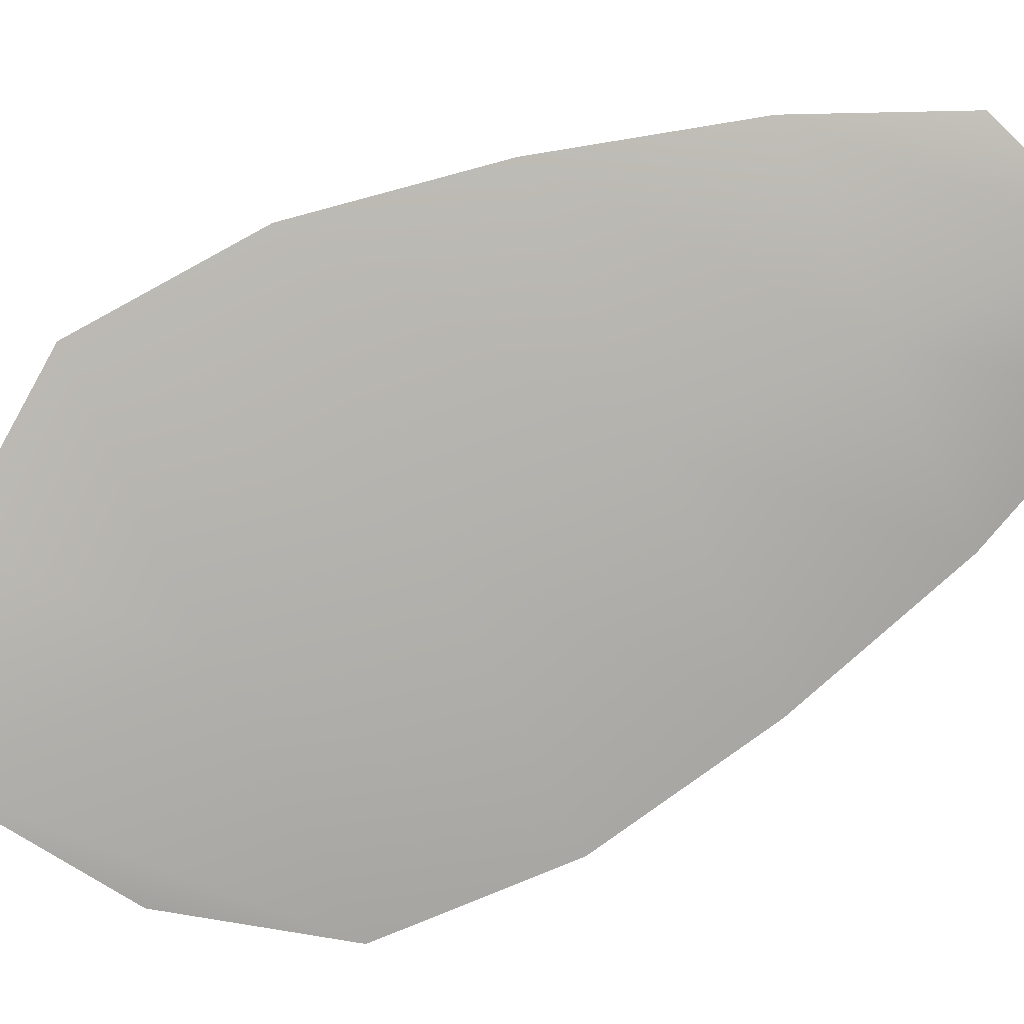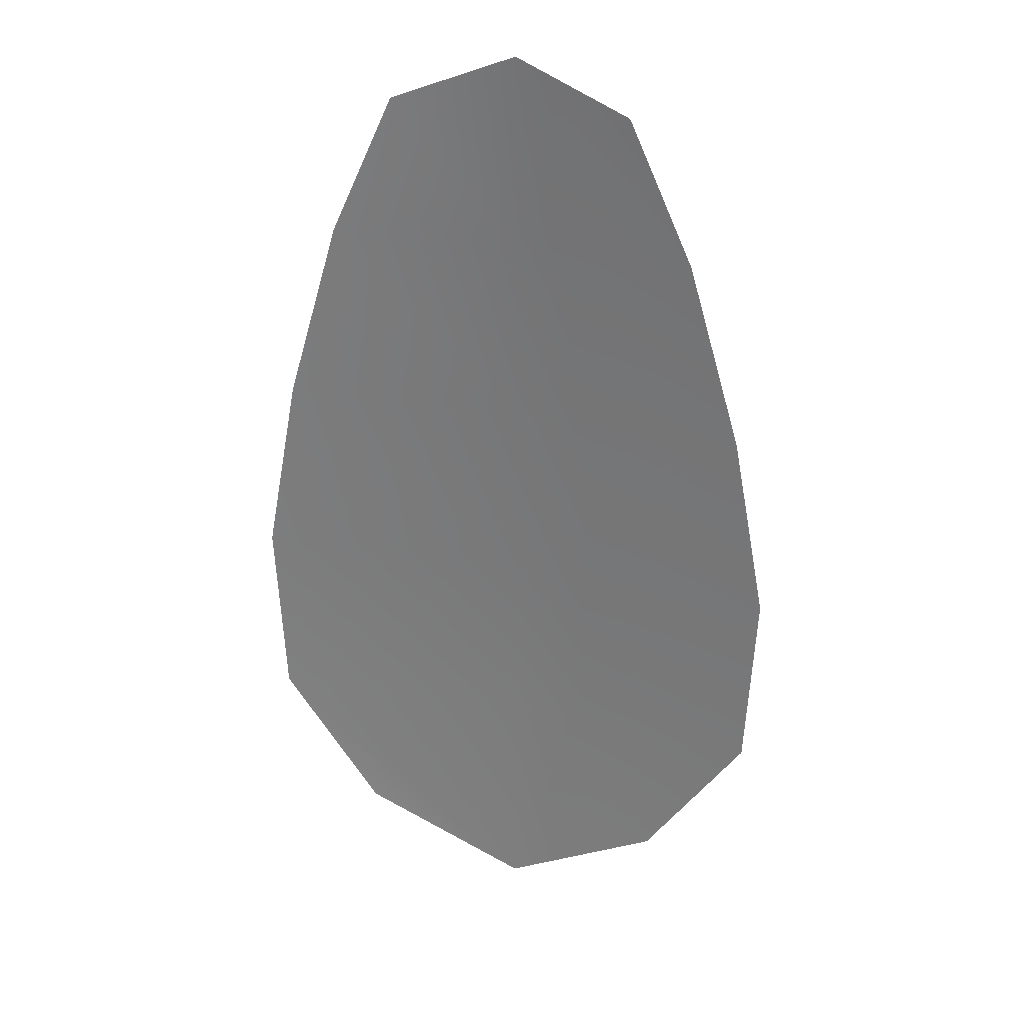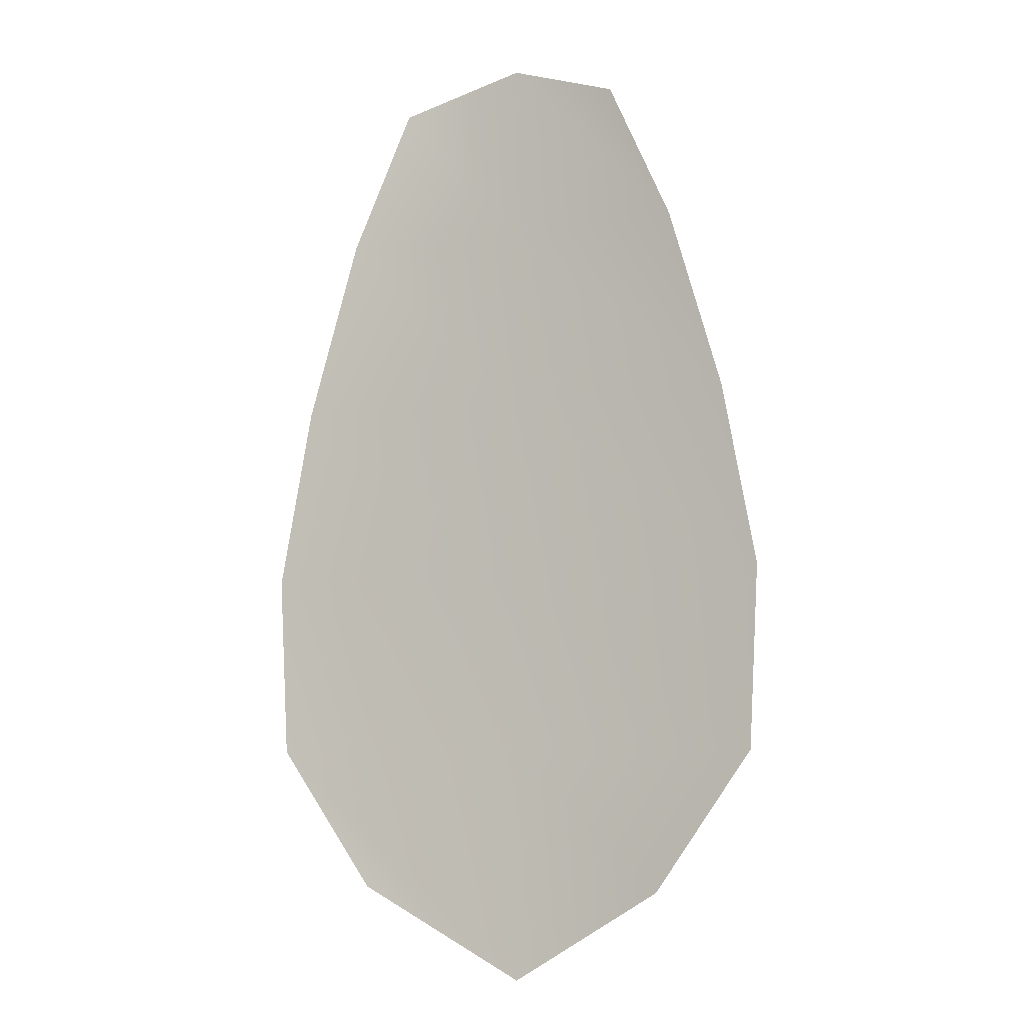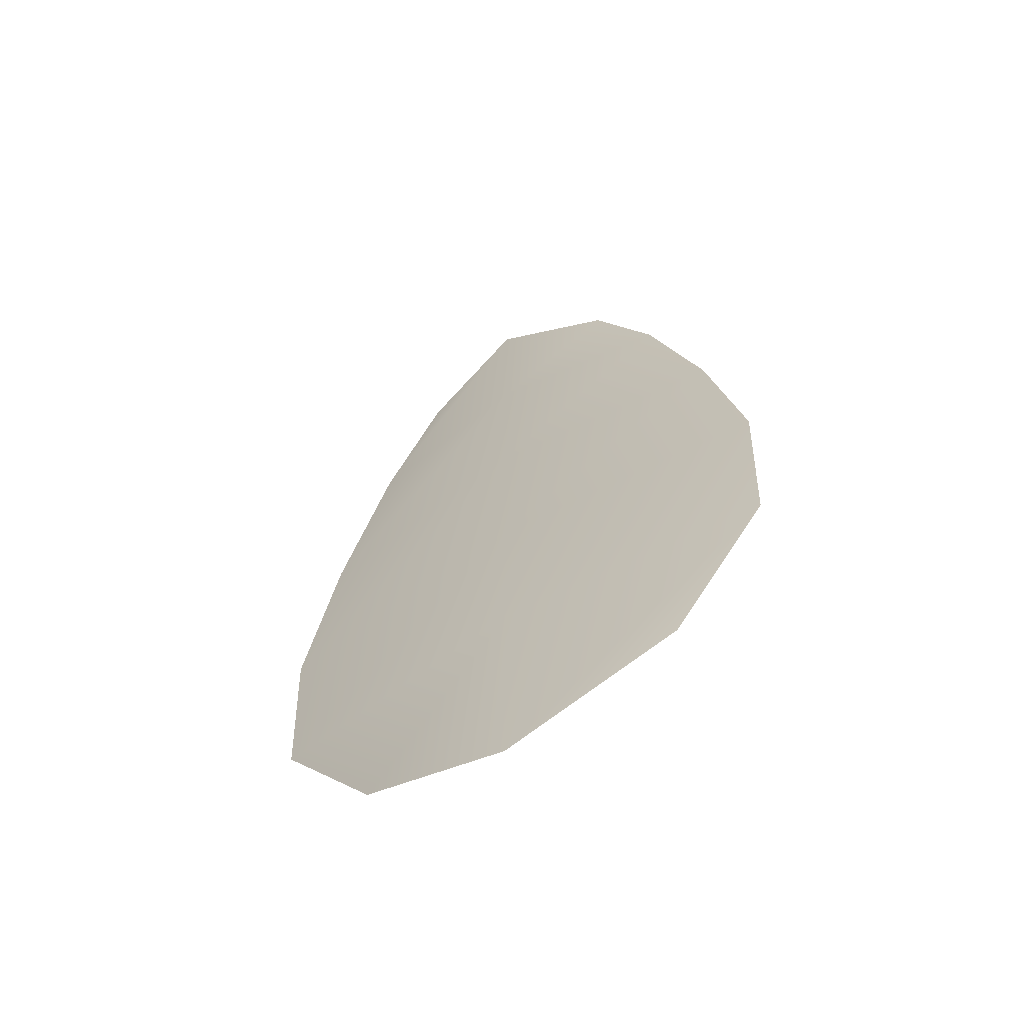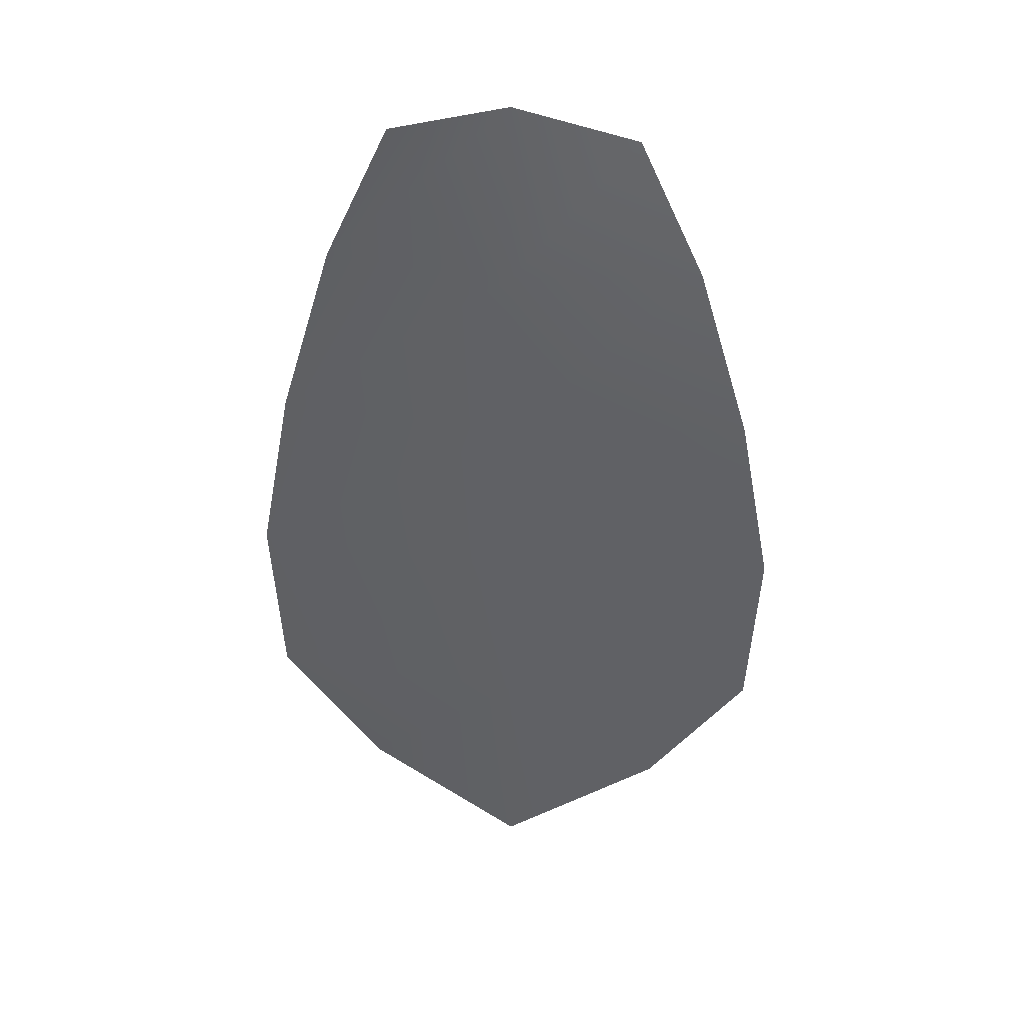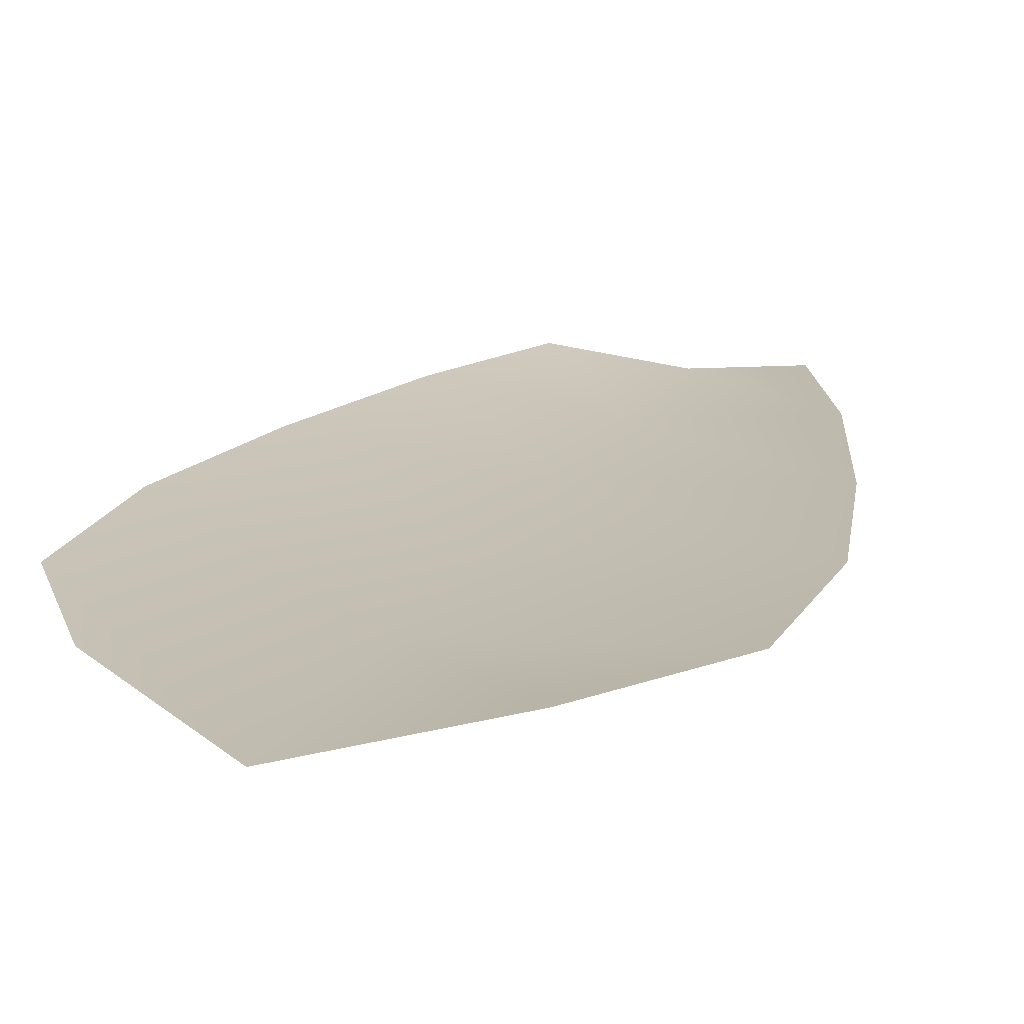
<metadata>
{"format":"obj","ext":"obj","renderer":"f3d","projection":"perspective","resolution":1024,"background":"white","views":[{"elev":-79.1,"azim":115.6,"up":"+Z"},{"elev":28.9,"azim":16.0,"up":"+Y"},{"elev":-7.5,"azim":23.4,"up":"+Y"},{"elev":-64.4,"azim":-148.2,"up":"+Y"},{"elev":40.1,"azim":-174.1,"up":"+Y"},{"elev":17.9,"azim":19.1,"up":"+Z"}]}
</metadata>
<code>
o feather_flight_tertiary_035
v 0.02739 0.05676 0.02025
v 0.02583 0.05676 0.02025
v 0.02768 0.05126 0.02025
v 0.02555 0.05126 0.02025
v 0.02661 0.05704 0.02009
v 0.02661 0.05064 0.02009
v 0.02781 0.05583 0.02025
v 0.02817 0.05462 0.02025
v 0.0284 0.0534 0.02025
v 0.02833 0.05219 0.02025
v 0.02489 0.05219 0.02025
v 0.02483 0.0534 0.02025
v 0.02506 0.05462 0.02025
v 0.02541 0.05583 0.02025
v 0.02661 0.05583 0.02009
v 0.02661 0.05462 0.02009
v 0.02661 0.0534 0.02009
v 0.02661 0.05219 0.02009
f 18 10 3 6
f 11 18 6 4
f 5 1 7 15
f 15 7 8 16
f 16 8 9 17
f 17 9 10 18
f 2 5 15 14
f 14 15 16 13
f 13 16 17 12
f 12 17 18 11

</code>
